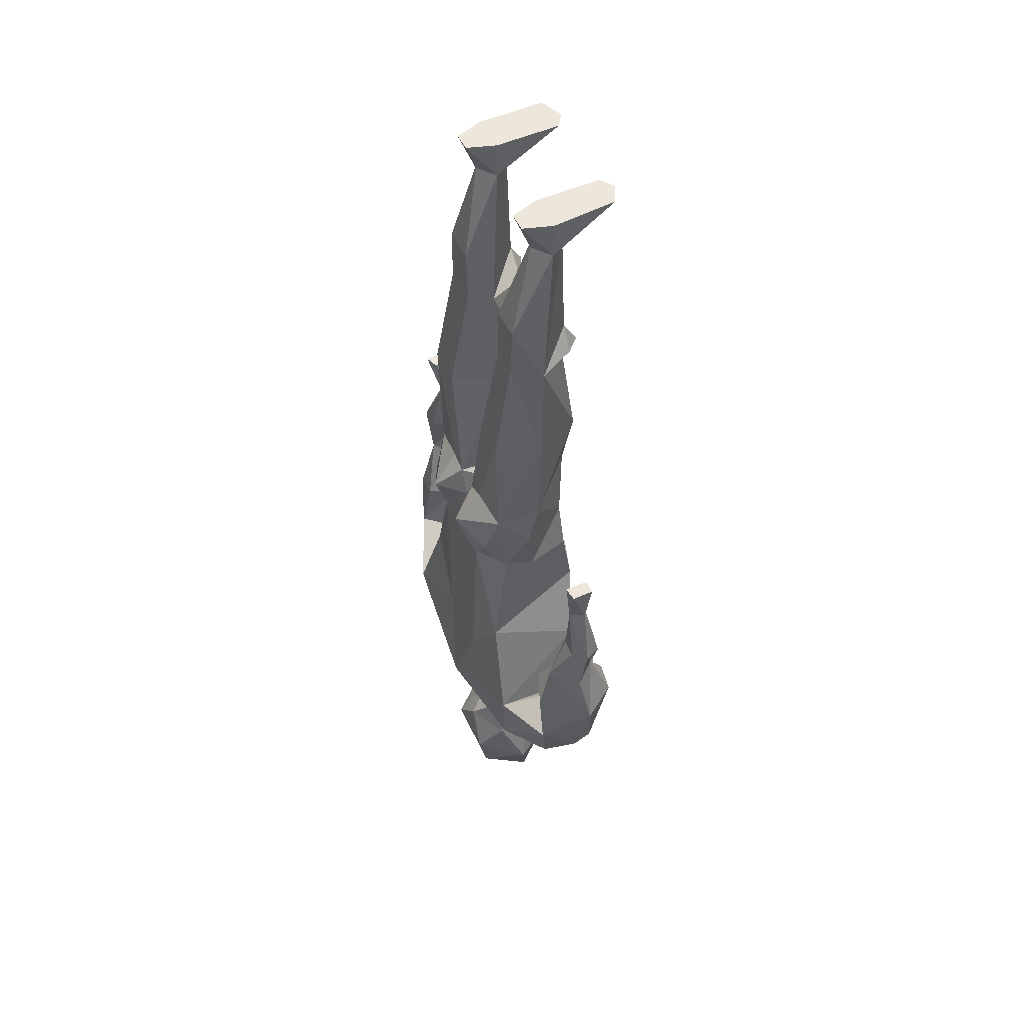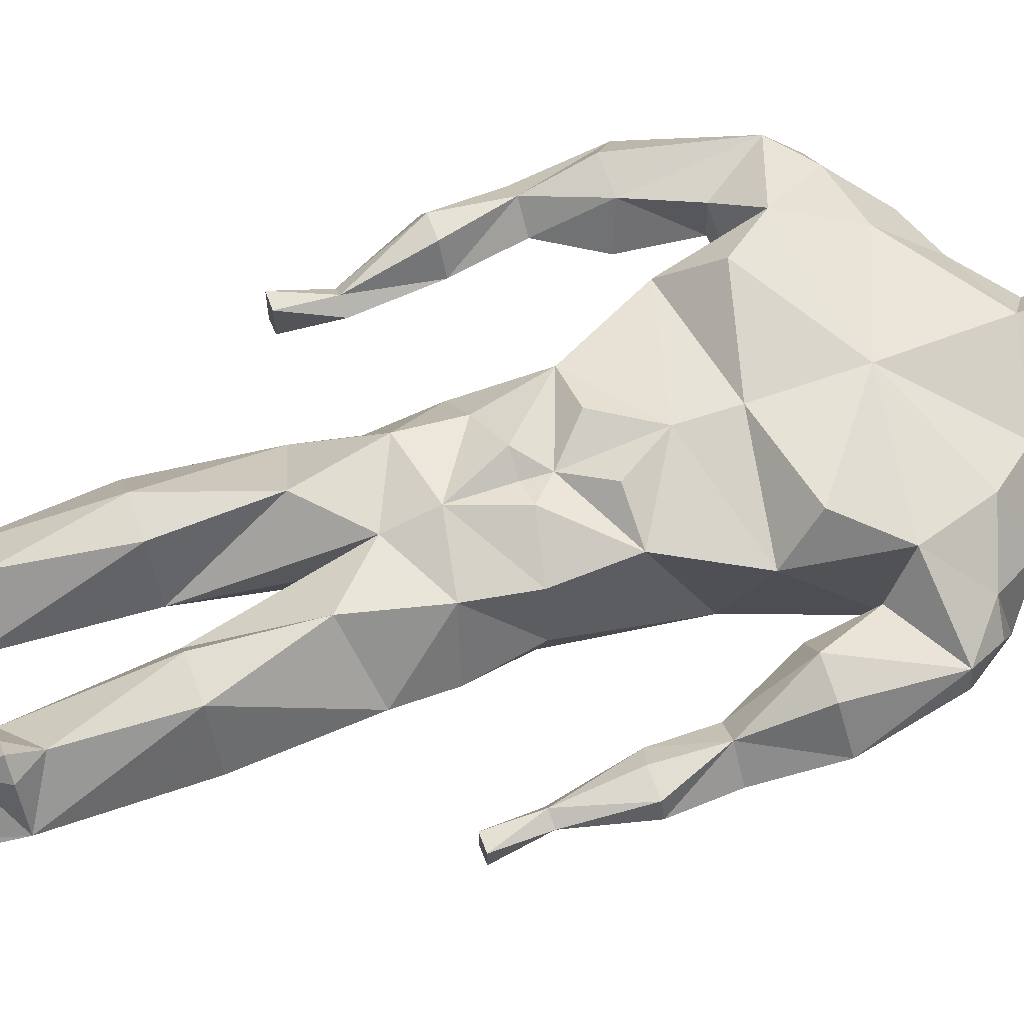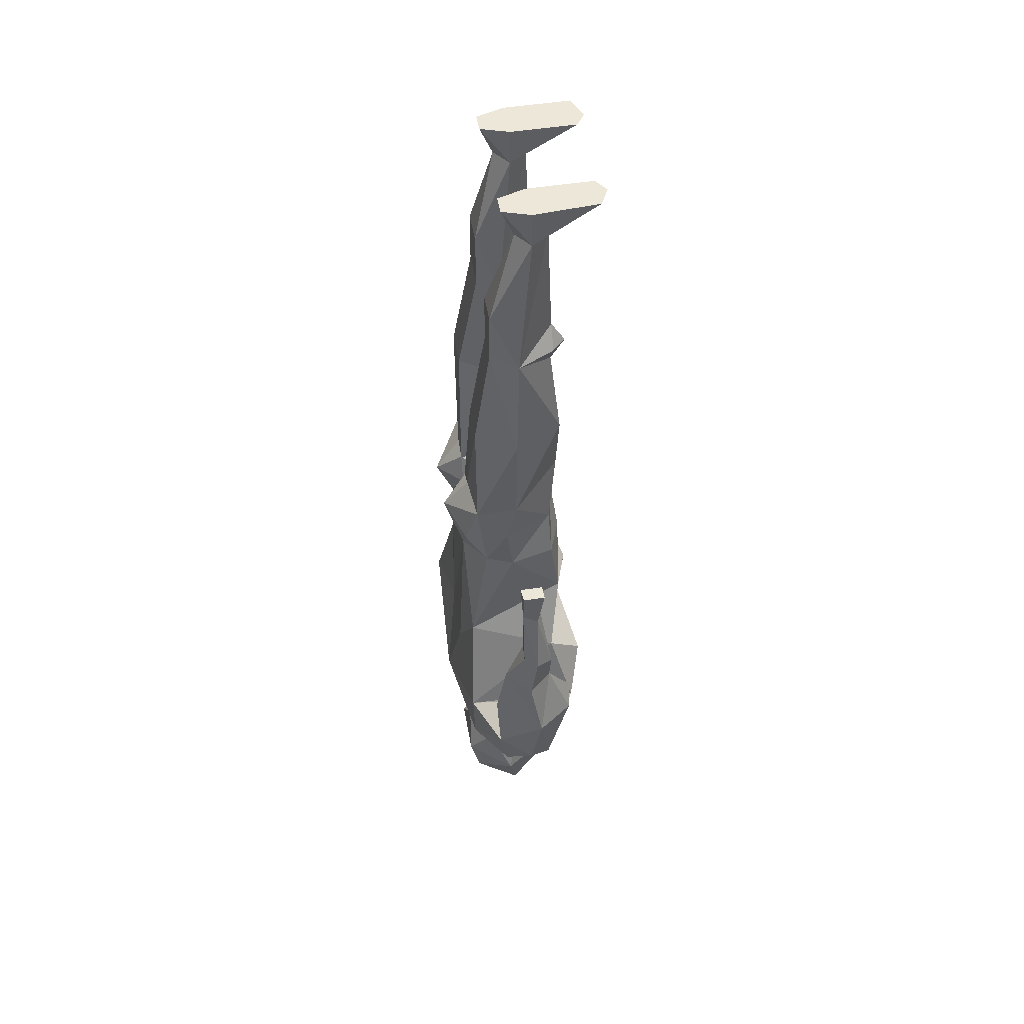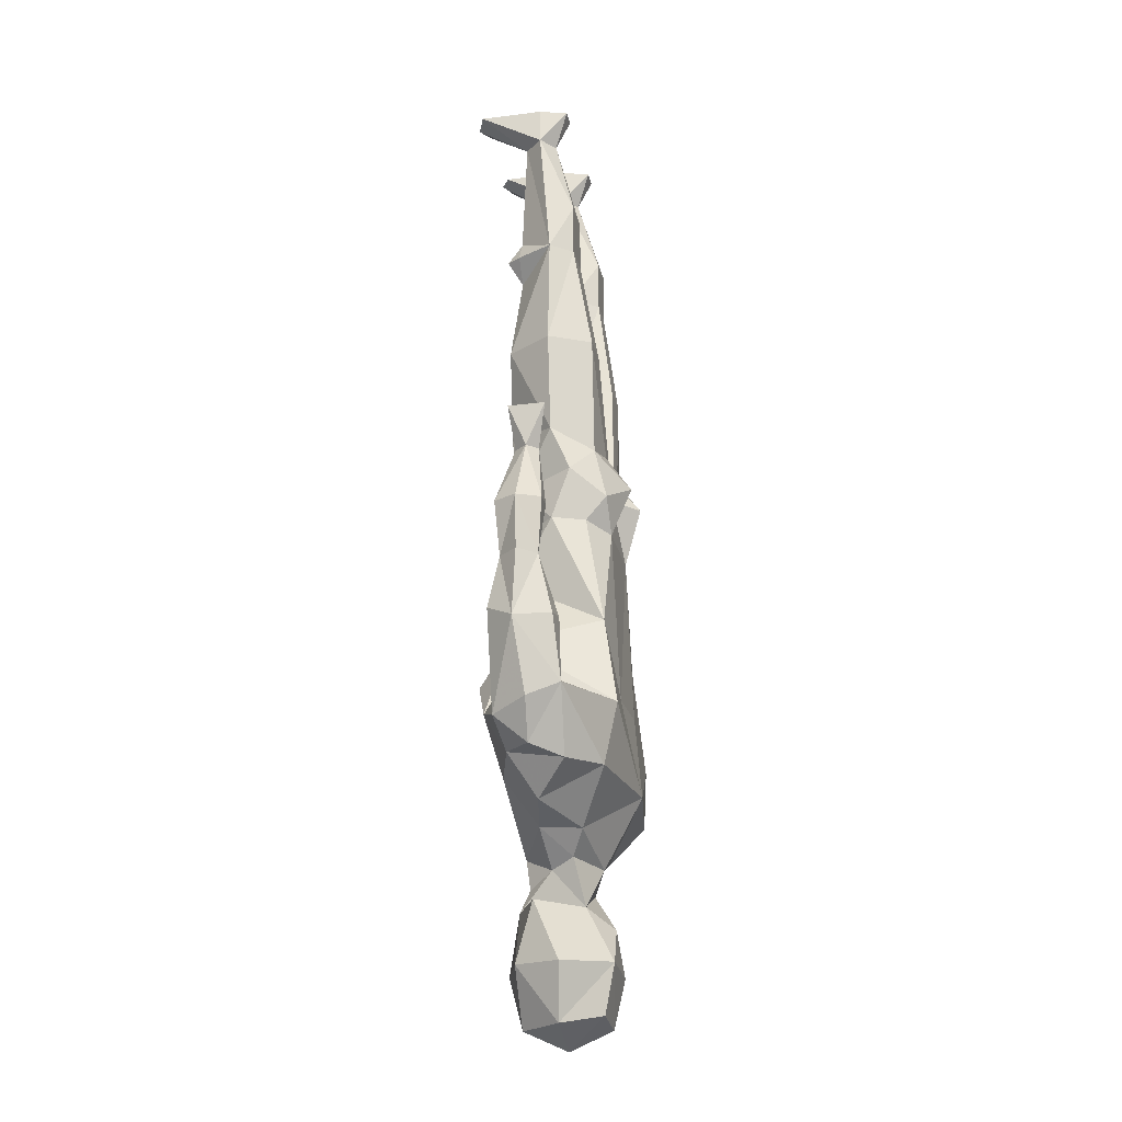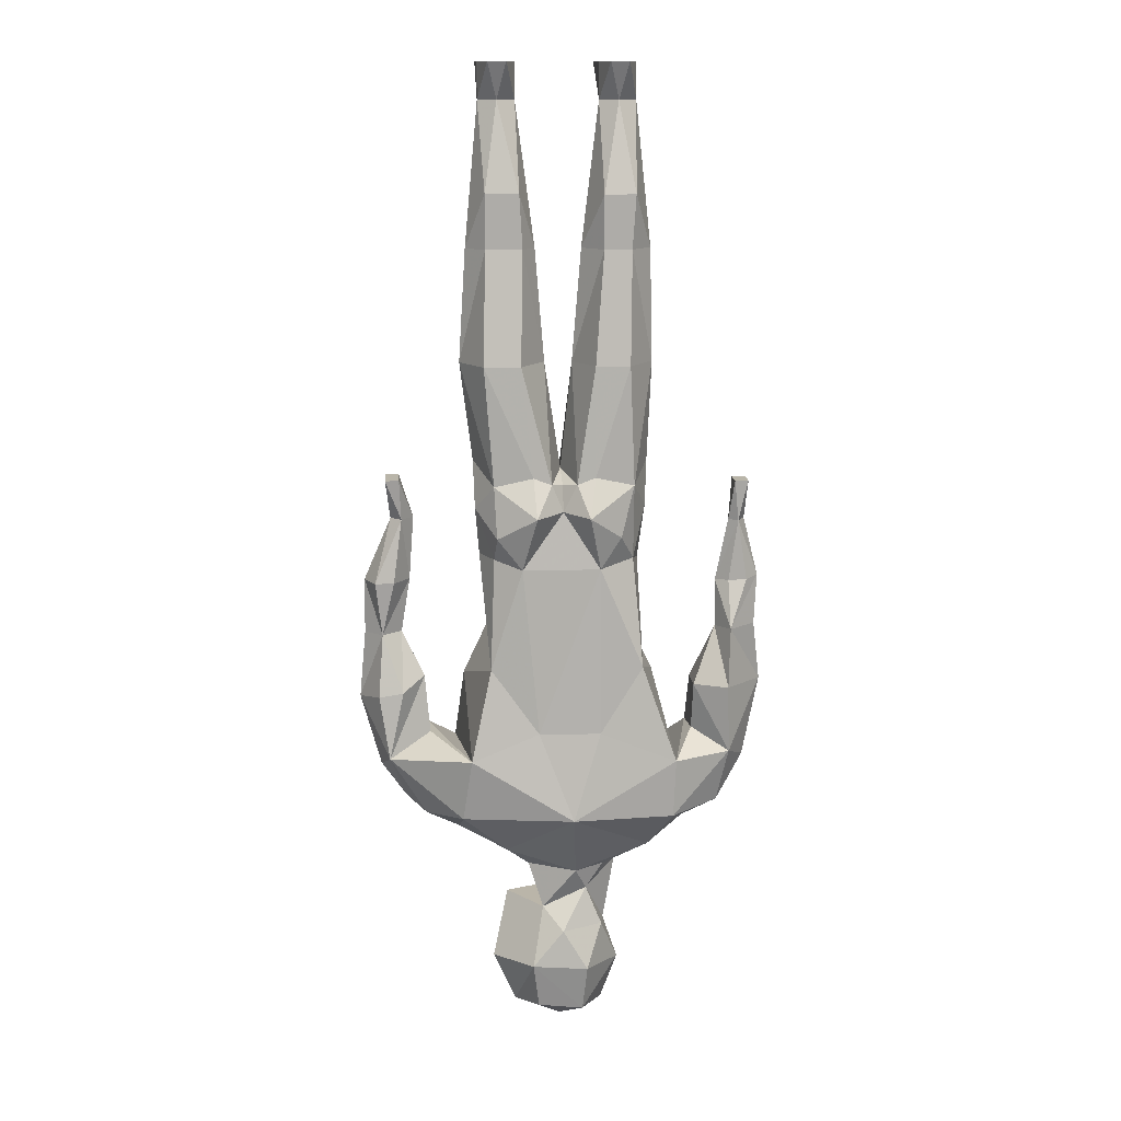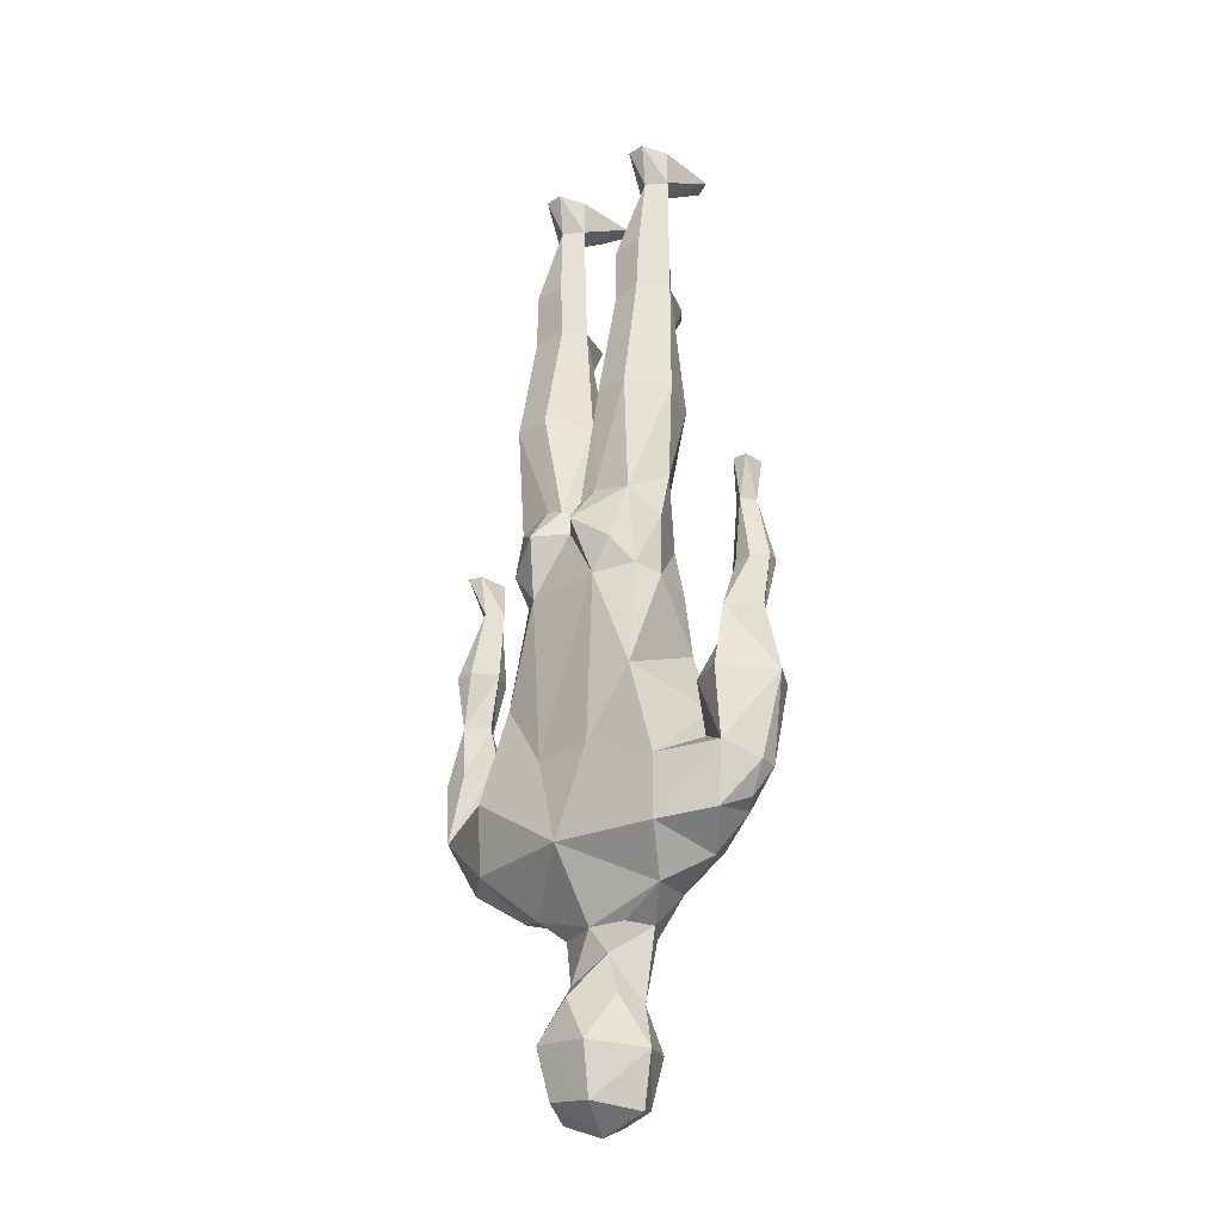
<metadata>
{"format":"obj","ext":"obj","renderer":"f3d","projection":"perspective","resolution":1024,"background":"white","views":[{"elev":52.0,"azim":-115.5,"up":"+Y"},{"elev":66.8,"azim":-110.3,"up":"+Z"},{"elev":49.8,"azim":-99.8,"up":"+Y"},{"elev":-23.4,"azim":102.0,"up":"+Y"},{"elev":13.4,"azim":175.7,"up":"+Y"},{"elev":-26.6,"azim":-135.6,"up":"+Y"}]}
</metadata>
<code>
v 2.07 0.08 0.17
v 2.014 0 -0.01078
v 2.22 0.08 -0.01
v 1.82 0.07 0.01
v 1.92 0.09699 -0.1794
v 2.12 0.12 -0.1805
v 1.92 0.1125 0.15
v 1.749 0.2849 -0.02671
v 1.86 0.31 0.16
v 2.019 0.31 0.24
v 2.22 0.32 0.17
v 2.32 0.31 -0.03127
v 2.147 0.33 -0.2267
v 1.902 0.31 -0.225
v 2.01 0.49 -0.21
v 1.83 0.49 -0.12
v 1.811 0.4666 0.01
v 2.096 0.5711 -0.1
v 2.25 0.5778 0.09
v 2.05 0.57 0.19
v 2.16 0.77 -0.06
v 2.11 0.73 0.04
v 2.019 0.8 0.17
v 2.03 0.67 0.15
v 1.83 0.74 0.09798
v 1.76 0.76 0.01
v 1.9 0.66 -0.1
v 1.7 0.89 0.11
v 1.822 0.772 -0.08901
v 1.62 0.87 -0.11
v 1.95 0.76 -0.15
v 2.26 0.86 -0.12
v 2.28 0.87 0.05802
v 1.97 1.06 -0.32
v 2.47 0.93 0.02
v 1.45 0.96 0.01
v 2.46 1.06 -0.25
v 1.52 1.05 -0.25
v 1.57 1.05 0.2
v 1.98 1.22 0.26
v 2.37 1.055 0.19
v 2.48 1.3 0.25
v 1.49 1.3 0.24
v 2.36 1.46 0.3
v 1.64 1.49 0.3
v 1.58 1.63 0.15
v 2.44 1.63 0.15
v 1.99 1.56 0.25
v 1.31 1.08 -0.12
v 1.26 1.14 0.01
v 1.35 1.13 0.1
v 1.2 1.26 0.07
v 1.18 1.26 -0.02
v 1.26 1.32 -0.16
v 1.51 1.31 -0.26
v 2.42 1.34 -0.3
v 2.61 1.09 0.12
v 1.102 1.61 0.01508
v 2.62 1.05 -0.12
v 2.71 1.09 0.01
v 2.73 1.208 0.1511
v 2.82 1.25 -0.003115
v 2.78 1.31 -0.14
v 2.91 1.56 0.03355
v 2.823 1.59 -0.1136
v 2.828 1.63 0.1544
v 2 1.75 0.2448
v 2.12 1.94 0.2469
v 2.001 2.06 0.2
v 1.894 1.926 0.2649
v 1.92 2.141 0.235
v 2.01 2.149 0.1933
v 2.093 2.147 0.2358
v 1.72 1.926 0.2055
v 2.285 1.95 0.17
v 2.33 1.74 -0.23
v 1.66 1.74 -0.23
v 1.727 2.185 0.1678
v 2.37 2.22 -0.01
v 2.247 2.194 0.14
v 2.31 2.22 -0.15
v 1.85 1.45 -0.27
v 2.12 1.45 -0.26
v 1.7 2.22 -0.15
v 1.85 2.19 -0.24
v 2.19 2.19 -0.24
v 2.01 2.6 -0.01
v 2.01 2.55 -0.15
v 2.01 2.44 -0.21
v 1.95 2.56 -0.21
v 2.06 2.56 -0.21
v 2.14 2.59 -0.21
v 1.87 2.59 -0.21
v 1.9 2.43 -0.32
v 2.13 2.43 -0.32
v 2.3 2.33 -0.24
v 1.76 2.33 -0.24
v 1.7 2.55 -0.19
v 2.31 2.55 -0.19
v 2.39 2.44 -0.09477
v 1.64 2.44 -0.06
v 2.01 2.52 0.16
v 2.01 2.352 0.21
v 2.26 2.4 0.16
v 1.77 2.4 0.16
v 1.72 3.07 0.19
v 1.72 3.07 -0.19
v 1.63 2.636 -0.02
v 1.61 3.07 -0.02
v 1.96 3.07 -0.01
v 2.08 3.07 -0.01
v 2.45 3.07 -0.01
v 2.395 2.64 -0.01
v 2.35 3.07 -0.19
v 2.32 3.07 0.19
v 2.18 3.07 0.19
v 1.87 3.07 0.19
v 1.87 3.07 -0.19
v 2.19 3.07 -0.19
v 2.179 2.7 0.2112
v 1.832 2.7 0.1983
v 1.257 1.88 -0.1338
v 1.23 1.88 0.07
v 2.804 1.86 0.11
v 2.804 1.86 -0.05
v 2.712 2.38 0.07
v 2.76 2.38 0.01478
v 2.88 2.1 0.03
v 2.68 2.1 0.03
v 2.828 2.1 0.13
v 2.832 2.1 -0.07
v 1.314 2.08 -0.00697
v 1.123 2.1 -0.005831
v 1.67 2.199 -0.03
v 1.249 2.1 0.05956
v 2.78 2.56 0.09
v 2.78 2.56 -0.07
v 2.66 2.38 0.03467
v 2.712 2.38 -0.03
v 2.72 2.56 -0.05
v 2.72 2.56 0.09
v 1.221 2.36 -0.0586
v 1.188 2.36 0.003157
v 1.18 2.54 0.03
v 1.18 2.54 -0.06279
v 1.24 2.54 -0.06892
v 1.24 2.54 0.03
v 1.24 2.36 0.02328
v 1.263 2.36 -0.03192
v 1.62 3.56 -0.01
v 2.42 3.56 -0.01
v 2.12 3.56 -0.01
v 1.92 3.56 -0.01
v 1.7 3.56 0.15
v 1.82 3.56 0.15
v 1.76 3.46 0.15
v 1.76 3.66 0.15
v 2.28 3.66 0.15
v 2.26 3.46 0.15
v 2.34 3.56 0.15
v 2.18 3.56 0.15
v 2.3 3.56 0.21
v 1.76 3.56 0.21
v 1.76 4.18 0.13
v 2.28 4.18 0.13
v 2.28 4.18 -0.01
v 1.76 4.18 -0.01
v 1.68 4.18 0.05
v 1.84 4.18 0.05
v 2.36 4.18 0.05
v 2.2 4.18 0.05
v 1.68 4.34 0.05
v 1.84 4.34 0.05
v 2.2 4.34 0.05
v 2.36 4.34 0.05
v 2.32 4.34 -0.07
v 2.24 4.34 -0.07
v 1.8 4.34 -0.07
v 1.72 4.34 -0.07
v 1.84 4.34 0.33
v 2.2 4.34 0.33
v 2.36 4.34 0.33
v 1.7 4.34 0.33
v 1.78 4.34 0.37
v 2.26 4.34 0.37
v 1.417 1.618 0.04133
v 2.621 1.663 -0.02016
v 1.202 1.624 0.1663
v 1.27 1.62 -0.1755
v 1.418 1.622 -0.112
v 1.33 1.622 0.1917
v 2.703 1.625 0.1235
v 2.717 1.609 -0.1188
v 1.139 1.881 -0.03222
v 1.315 1.872 -0.02456
v 1.149 2.1 0.06133
v 1.259 2.086 -0.05246
v 1.179 2.089 -0.05849
v 2.719 1.86 0.02612
v 2.882 1.86 0.02555
v 2.742 2.1 0.1308
v 2.749 2.1 -0.06905
v 1.42 1.407 -0.06209
v 1.432 1.403 0.08098
v 2.609 1.409 0.1207
v 2.598 1.407 -0.04243
v 1.83 3.56 -0.1229
v 1.71 3.56 -0.1229
v 2.177 3.56 -0.1043
v 2.337 3.56 -0.1043
v 2.337 3.796 -0.1043
v 2.191 3.796 -0.1043
v 1.694 3.793 -0.1232
v 1.83 3.789 -0.1229
f 1 2 3
f 2 6 3
f 2 5 6
f 1 7 2
f 2 7 4
f 2 4 5
f 4 8 5
f 4 7 8
f 7 9 8
f 1 10 7
f 5 13 6
f 3 6 13
f 7 10 9
f 1 11 10
f 1 3 11
f 3 13 12
f 3 12 11
f 5 14 13
f 5 8 14
f 11 12 19
f 10 11 20
f 11 19 20
f 12 13 18
f 12 18 19
f 18 20 19
f 13 15 18
f 13 14 15
f 14 16 15
f 8 16 14
f 9 10 20
f 8 9 17
f 9 20 17
f 8 17 16
f 15 16 27
f 15 27 18
f 17 20 24
f 18 22 20
f 16 17 27
f 20 22 24
f 18 21 22
f 18 27 31
f 17 24 25
f 22 23 24
f 23 25 24
f 17 25 26
f 17 26 27
f 27 29 31
f 26 29 27
f 21 33 22
f 22 33 23
f 25 28 26
f 26 30 29
f 18 31 21
f 21 32 33
f 26 28 30
f 32 35 33
f 28 36 30
f 33 35 41
f 23 33 41
f 23 28 25
f 28 39 36
f 30 36 38
f 21 31 32
f 29 30 31
f 30 34 31
f 31 34 32
f 30 38 34
f 32 34 37
f 32 37 35
f 28 40 39
f 23 40 28
f 23 41 40
f 36 49 51
f 36 38 49
f 36 39 51
f 35 37 59
f 35 59 57
f 35 57 41
f 57 59 60
f 49 50 51
f 49 53 50
f 57 60 61
f 59 63 60
f 49 54 53
f 37 63 59
f 38 54 49
f 38 55 54
f 34 38 55
f 34 56 37
f 37 56 63
f 34 55 82
f 34 82 83
f 34 83 56
f 55 77 82
f 56 83 76
f 77 85 82
f 76 83 86
f 82 85 83
f 83 85 86
f 40 41 42
f 39 40 43
f 40 42 44
f 40 45 43
f 40 44 48
f 40 48 45
f 41 57 42
f 39 43 51
f 42 47 44
f 43 45 46
f 44 47 48
f 45 48 46
f 47 67 48
f 46 48 67
f 47 75 67
f 46 67 74
f 67 75 68
f 67 70 74
f 67 68 69
f 67 69 70
f 68 75 69
f 69 74 70
f 69 71 72
f 69 72 73
f 72 103 73
f 71 103 72
f 46 74 77
f 47 76 75
f 75 76 79
f 74 134 77
f 75 79 80
f 74 78 134
f 76 86 81
f 76 81 79
f 77 84 85
f 77 134 84
f 47 56 76
f 46 77 55
f 42 56 47
f 43 46 55
f 69 73 75
f 69 71 74
f 73 80 75
f 71 78 74
f 79 80 104
f 73 103 80
f 78 105 134
f 71 78 103
f 80 103 104
f 78 103 105
f 50 53 52
f 50 52 51
f 60 62 61
f 60 63 62
f 42 57 61
f 43 51 52
f 101 134 105
f 79 104 100
f 52 53 58
f 53 54 58
f 52 58 188
f 54 189 58
f 54 190 189
f 52 188 191
f 43 52 204
f 52 191 204
f 54 55 203
f 54 203 190
f 55 204 203
f 43 204 55
f 186 204 191
f 186 190 203
f 186 203 204
f 123 191 188
f 58 123 188
f 186 191 195
f 186 195 190
f 58 194 123
f 58 122 194
f 58 189 122
f 123 195 191
f 189 190 195
f 122 189 195
f 42 61 205
f 56 206 63
f 42 205 56
f 56 205 206
f 63 206 187
f 63 187 193
f 192 206 205
f 187 206 192
f 61 192 205
f 61 66 192
f 61 64 66
f 66 124 192
f 64 124 66
f 61 62 64
f 62 63 64
f 63 193 65
f 63 65 64
f 65 193 125
f 64 65 125
f 64 125 200
f 64 200 124
f 187 192 199
f 124 199 192
f 187 199 193
f 125 193 199
f 124 129 199
f 125 199 129
f 124 200 128
f 125 128 200
f 124 201 129
f 124 128 130
f 124 130 201
f 125 131 128
f 125 202 131
f 125 129 202
f 126 201 130
f 126 129 201
f 131 202 139
f 129 139 202
f 127 128 131
f 127 130 128
f 127 131 139
f 126 130 127
f 126 138 129
f 129 138 139
f 126 127 136
f 127 137 136
f 127 139 137
f 126 136 141
f 137 139 140
f 138 140 139
f 126 141 138
f 138 141 140
f 136 140 141
f 136 137 140
f 123 132 195
f 122 195 132
f 123 135 132
f 122 132 197
f 123 194 133
f 122 133 194
f 122 197 198
f 122 198 133
f 123 196 135
f 123 133 196
f 135 196 148
f 142 198 197
f 132 135 148
f 132 148 149
f 132 149 142
f 132 142 197
f 133 198 142
f 133 143 196
f 143 148 196
f 133 142 143
f 143 144 148
f 143 145 144
f 144 147 148
f 147 149 148
f 142 149 146
f 146 149 147
f 142 146 145
f 142 145 143
f 144 146 147
f 144 145 146
f 102 105 103
f 102 103 104
f 100 104 113
f 101 105 108
f 104 120 113
f 105 121 108
f 102 104 120
f 102 121 105
f 79 81 100
f 84 134 101
f 84 101 98
f 98 101 108
f 84 97 85
f 81 86 96
f 84 98 97
f 81 96 100
f 85 89 86
f 86 89 95
f 85 94 89
f 86 95 96
f 85 97 94
f 94 97 98
f 95 99 96
f 96 99 100
f 93 94 98
f 90 94 93
f 91 92 95
f 92 99 95
f 88 89 90
f 88 91 89
f 89 91 95
f 89 94 90
f 87 88 90
f 87 91 88
f 102 110 121
f 110 117 121
f 102 111 120
f 111 116 120
f 106 121 117
f 106 108 121
f 106 109 108
f 98 108 109
f 115 120 116
f 113 120 115
f 112 113 115
f 99 100 113
f 99 113 112
f 93 98 107
f 93 107 118
f 98 109 107
f 92 114 99
f 99 112 114
f 92 119 114
f 87 110 102
f 87 102 111
f 87 90 110
f 87 111 91
f 90 93 118
f 90 118 110
f 91 111 119
f 91 119 92
f 107 207 118
f 114 119 209
f 114 209 210
f 107 208 207
f 112 114 210
f 107 109 208
f 112 210 151
f 109 150 208
f 111 209 119
f 110 118 207
f 110 207 153
f 111 152 209
f 112 115 151
f 115 116 159
f 159 160 162
f 159 162 161
f 158 161 162
f 158 162 160
f 154 157 163
f 154 163 156
f 155 156 163
f 155 163 157
f 115 159 151
f 116 152 159
f 111 152 116
f 110 153 117
f 106 117 156
f 117 153 156
f 106 156 150
f 106 150 109
f 151 159 160
f 153 155 156
f 152 159 161
f 150 154 156
f 150 157 154
f 152 161 158
f 151 158 160
f 153 155 157
f 151 165 158
f 152 158 165
f 150 164 157
f 153 157 164
f 151 210 211
f 152 212 209
f 153 207 214
f 150 213 208
f 150 168 164
f 150 168 213
f 167 213 168
f 167 169 214
f 167 214 213
f 153 214 169
f 153 164 169
f 207 213 214
f 207 208 213
f 209 211 210
f 209 212 211
f 166 211 212
f 166 170 211
f 166 212 171
f 151 211 170
f 152 171 212
f 152 165 171
f 151 170 165
f 166 176 177
f 166 170 176
f 170 175 176
f 166 171 177
f 171 174 177
f 171 181 174
f 170 182 175
f 165 181 185
f 165 185 182
f 165 181 171
f 165 182 170
f 164 180 184
f 164 184 183
f 164 169 180
f 164 168 183
f 169 173 180
f 168 172 183
f 168 179 172
f 169 178 173
f 167 178 179
f 167 178 169
f 167 179 168
f 172 173 184
f 173 184 180
f 172 184 183
f 173 178 179
f 172 179 173
f 174 176 175
f 174 177 176
f 174 175 185
f 174 185 181
f 175 182 185

</code>
